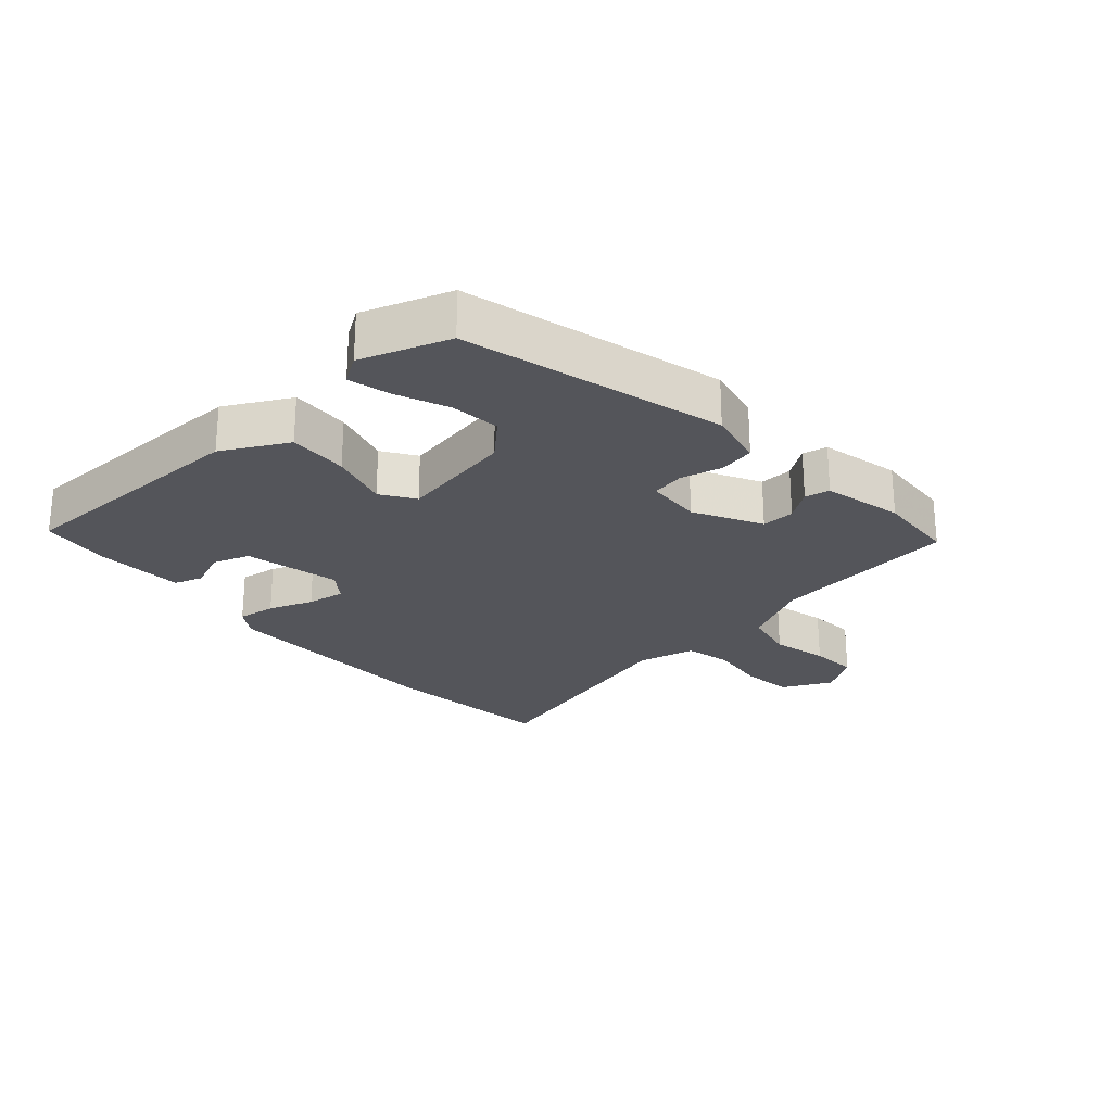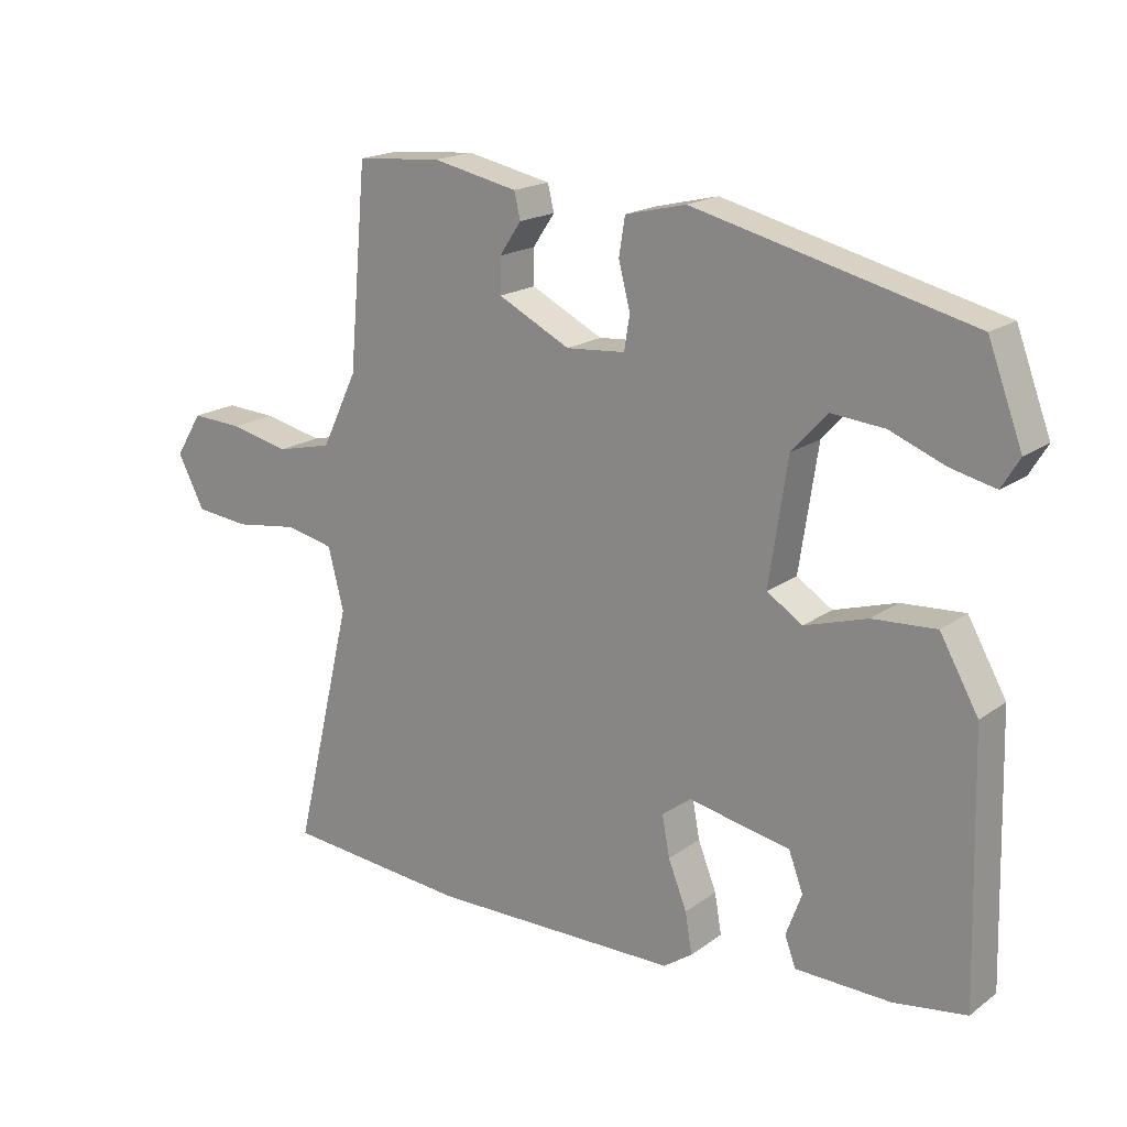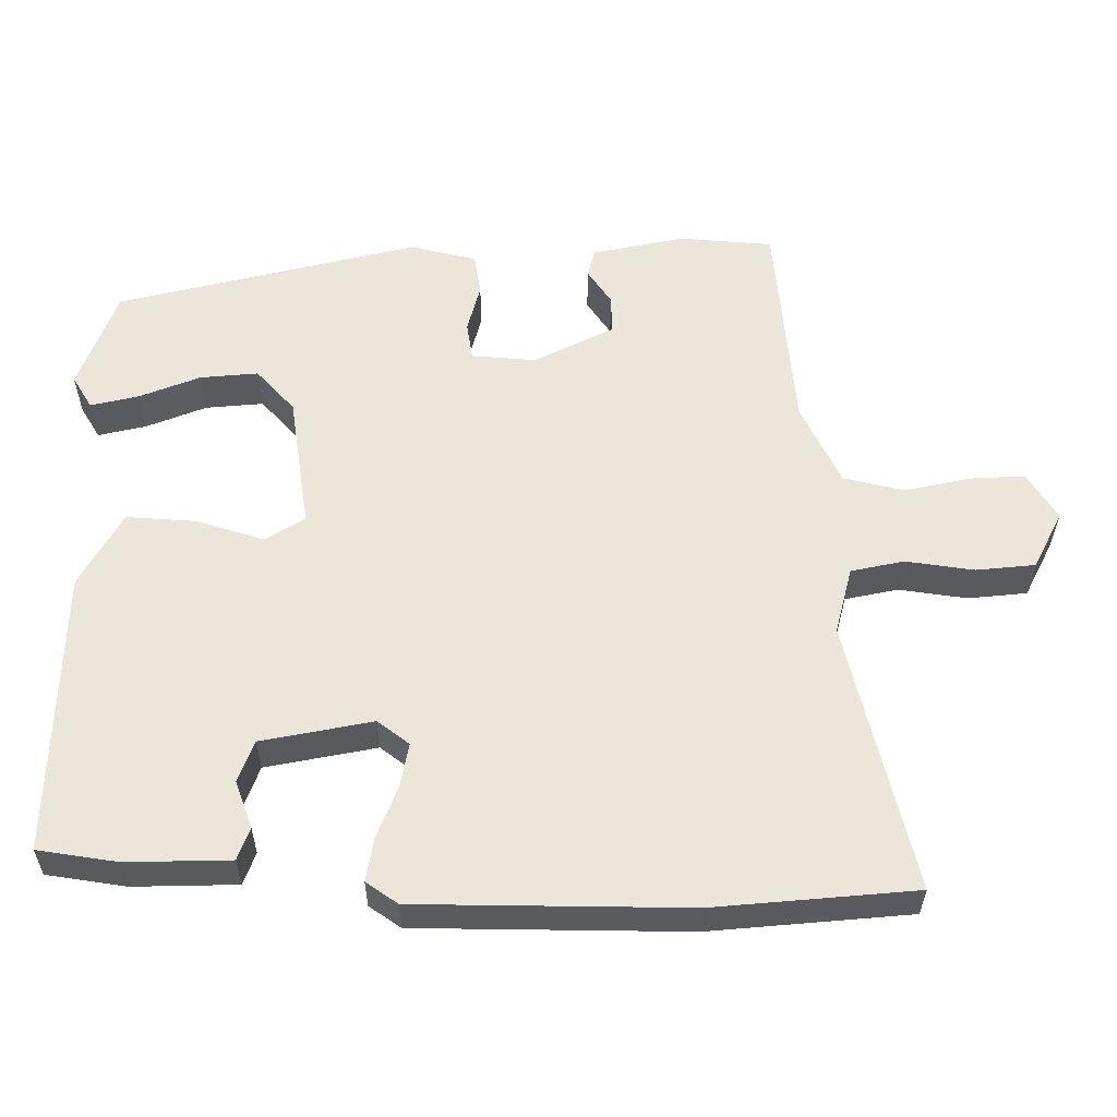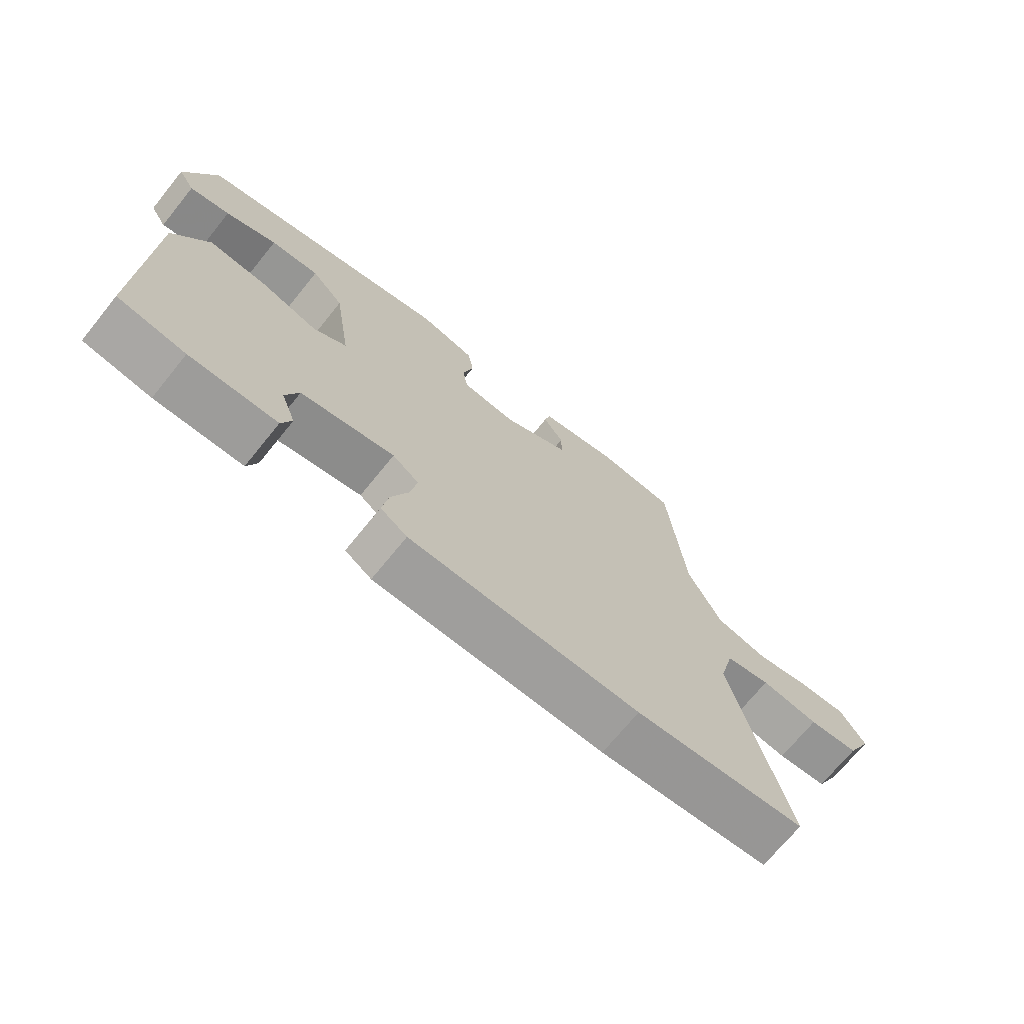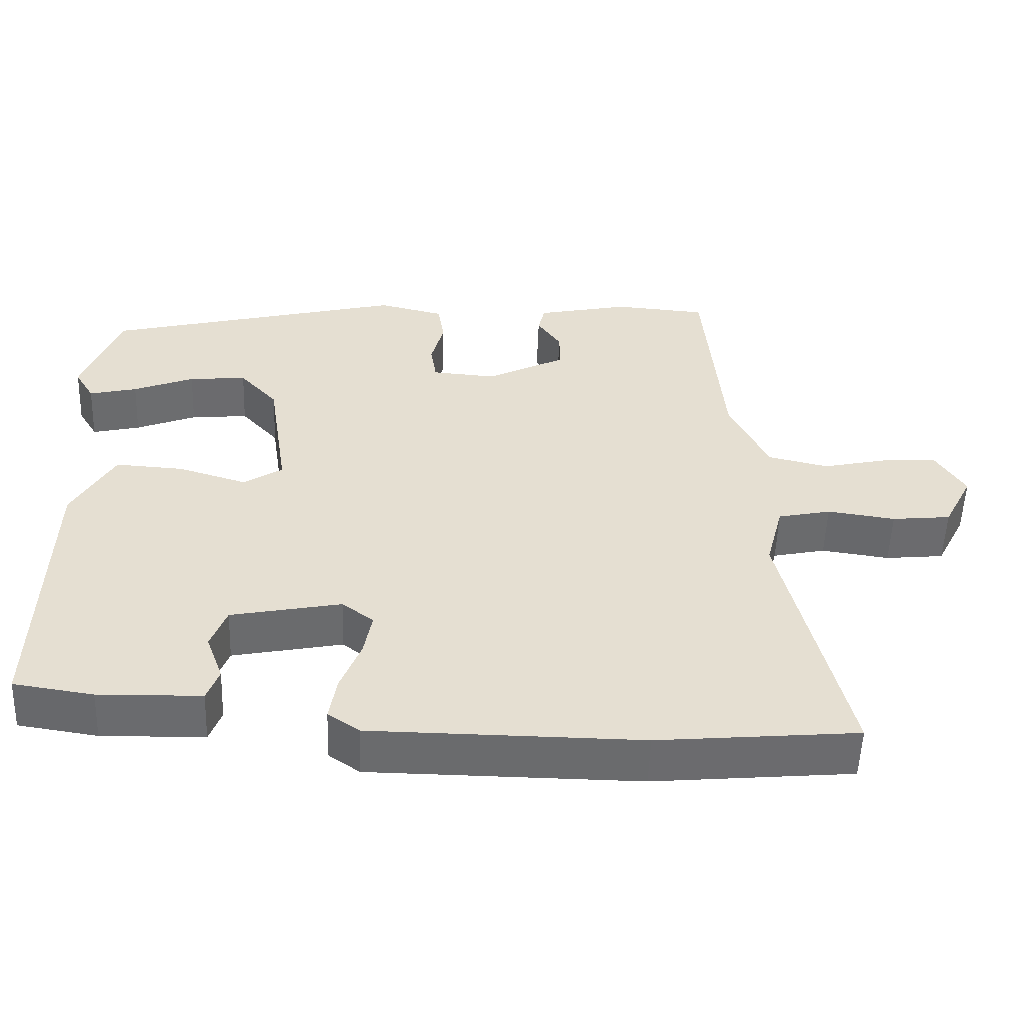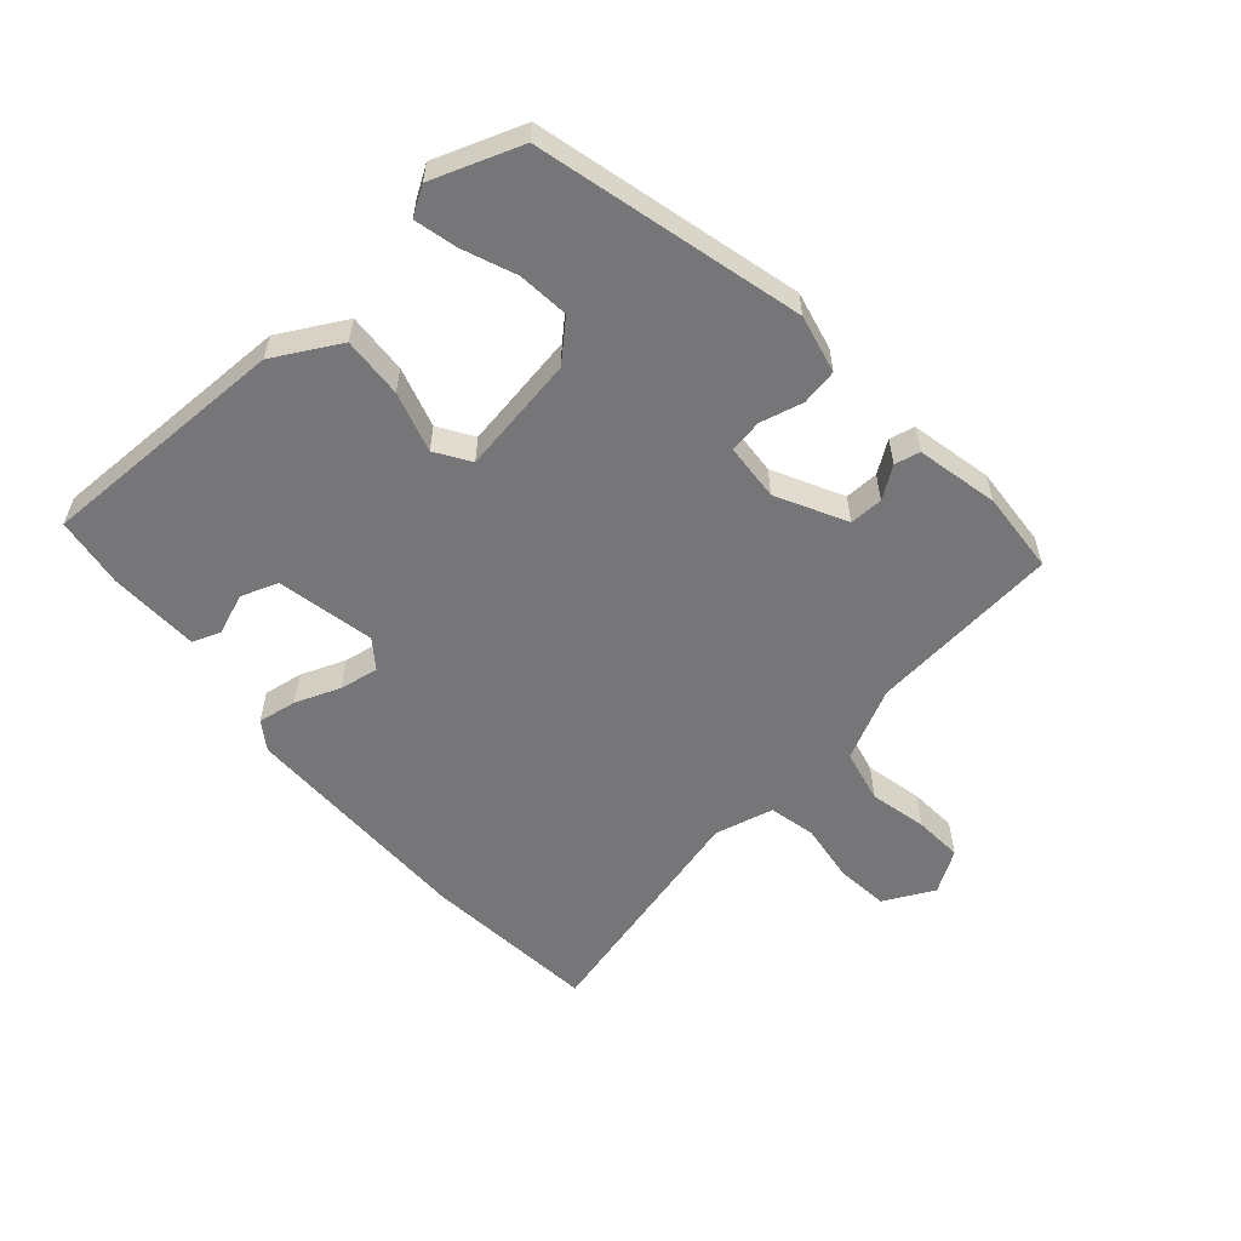
<metadata>
{"format":"obj","ext":"obj","renderer":"f3d","projection":"perspective","resolution":1024,"background":"white","views":[{"elev":-25.0,"azim":-47.0,"up":"+Y"},{"elev":18.3,"azim":-143.6,"up":"+Z"},{"elev":-32.3,"azim":-0.3,"up":"+Z"},{"elev":-70.7,"azim":-39.0,"up":"+Z"},{"elev":-53.3,"azim":-2.0,"up":"+Z"},{"elev":-56.9,"azim":-48.1,"up":"+Y"}]}
</metadata>
<code>
v -0.467 0.07 0.393
v -0.066 0.07 0.492
v 0.022 0.07 0.471
v 0.031 0.07 0.416
v 0.014 0.07 0.351
v 0.022 0.07 0.301
v 0.108 0.07 0.294
v 0.213 0.07 0.347
v 0.213 0.07 0.398
v 0.181 0.07 0.445
v 0.19 0.07 0.483
v 0.314 0.07 0.509
v 0.438 0.07 0.499
v 0.464 0.07 0.209
v 0.516 0.07 0.101
v 0.597 0.07 0.082
v 0.684 0.07 0.101
v 0.758 0.07 0.105
v 0.797 0.07 0.042
v 0.758 0.07 -0.034
v 0.679 0.07 -0.042
v 0.588 0.07 -0.029
v 0.517 0.07 -0.044
v 0.494 0.07 -0.133
v 0.58 0.07 -0.493
v 0.312 0.07 -0.517
v -0.05 0.07 -0.513
v -0.092 0.07 -0.484
v -0.082 0.07 -0.425
v -0.055 0.07 -0.357
v -0.044 0.07 -0.298
v -0.086 0.07 -0.266
v -0.234 0.07 -0.295
v -0.255 0.07 -0.351
v -0.232 0.07 -0.413
v -0.248 0.07 -0.456
v -0.386 0.07 -0.459
v -0.492 0.07 -0.443
v -0.482 0.07 -0.063
v -0.426 0.07 0.036
v -0.334 0.07 0.03
v -0.243 0.07 0.002
v -0.191 0.07 0.035
v -0.218 0.07 0.214
v -0.269 0.07 0.27
v -0.346 0.07 0.263
v -0.427 0.07 0.231
v -0.491 0.07 0.216
v -0.517 0.07 0.259
v -0.467 0 0.393
v -0.066 0 0.492
v 0.022 0 0.471
v 0.031 0 0.416
v 0.014 0 0.351
v 0.022 0 0.301
v 0.108 0 0.294
v 0.213 0 0.347
v 0.213 0 0.398
v 0.181 0 0.445
v 0.19 0 0.483
v 0.314 0 0.509
v 0.438 0 0.499
v 0.464 0 0.209
v 0.516 0 0.101
v 0.597 0 0.082
v 0.684 0 0.101
v 0.758 0 0.105
v 0.797 0 0.042
v 0.758 0 -0.034
v 0.679 0 -0.042
v 0.588 0 -0.029
v 0.517 0 -0.044
v 0.494 0 -0.133
v 0.58 0 -0.493
v 0.312 0 -0.517
v -0.05 0 -0.513
v -0.092 0 -0.484
v -0.082 0 -0.425
v -0.055 0 -0.357
v -0.044 0 -0.298
v -0.086 0 -0.266
v -0.234 0 -0.295
v -0.255 0 -0.351
v -0.232 0 -0.413
v -0.248 0 -0.456
v -0.386 0 -0.459
v -0.492 0 -0.443
v -0.482 0 -0.063
v -0.426 0 0.036
v -0.334 0 0.03
v -0.243 0 0.002
v -0.191 0 0.035
v -0.218 0 0.214
v -0.269 0 0.27
v -0.346 0 0.263
v -0.427 0 0.231
v -0.491 0 0.216
v -0.517 0 0.259
f 46 47 48 49
f 45 46 49 1
f 39 40 41 42
f 37 38 39 42
f 37 42 43
f 34 35 36 37
f 33 34 37 43
f 32 33 43
f 31 32 43 44
f 27 28 29 30
f 27 30 31
f 24 25 26 27
f 23 24 27 31
f 19 20 21 22
f 19 22 23
f 16 17 18 19
f 16 19 23
f 15 16 23 31
f 11 12 13 14
f 9 10 11 14
f 8 9 14 15
f 7 8 15 31
f 2 3 4 5
f 45 1 2 5
f 44 45 5 6
f 6 7 31 44
f 98 97 96 95
f 50 98 95 94
f 91 90 89 88
f 91 88 87 86
f 92 91 86
f 86 85 84 83
f 92 86 83 82
f 92 82 81
f 93 92 81 80
f 79 78 77 76
f 80 79 76
f 76 75 74 73
f 80 76 73 72
f 71 70 69 68
f 72 71 68
f 68 67 66 65
f 72 68 65
f 80 72 65 64
f 63 62 61 60
f 63 60 59 58
f 64 63 58 57
f 80 64 57 56
f 54 53 52 51
f 54 51 50 94
f 55 54 94 93
f 93 80 56 55
f 1 50 51 2
f 2 51 52 3
f 3 52 53 4
f 4 53 54 5
f 5 54 55 6
f 6 55 56 7
f 7 56 57 8
f 8 57 58 9
f 9 58 59 10
f 10 59 60 11
f 11 60 61 12
f 12 61 62 13
f 13 62 63 14
f 14 63 64 15
f 15 64 65 16
f 16 65 66 17
f 17 66 67 18
f 18 67 68 19
f 19 68 69 20
f 20 69 70 21
f 21 70 71 22
f 22 71 72 23
f 23 72 73 24
f 24 73 74 25
f 25 74 75 26
f 26 75 76 27
f 27 76 77 28
f 28 77 78 29
f 29 78 79 30
f 30 79 80 31
f 31 80 81 32
f 32 81 82 33
f 33 82 83 34
f 34 83 84 35
f 35 84 85 36
f 36 85 86 37
f 37 86 87 38
f 38 87 88 39
f 39 88 89 40
f 40 89 90 41
f 41 90 91 42
f 42 91 92 43
f 43 92 93 44
f 44 93 94 45
f 45 94 95 46
f 46 95 96 47
f 47 96 97 48
f 48 97 98 49
f 49 98 50 1

</code>
